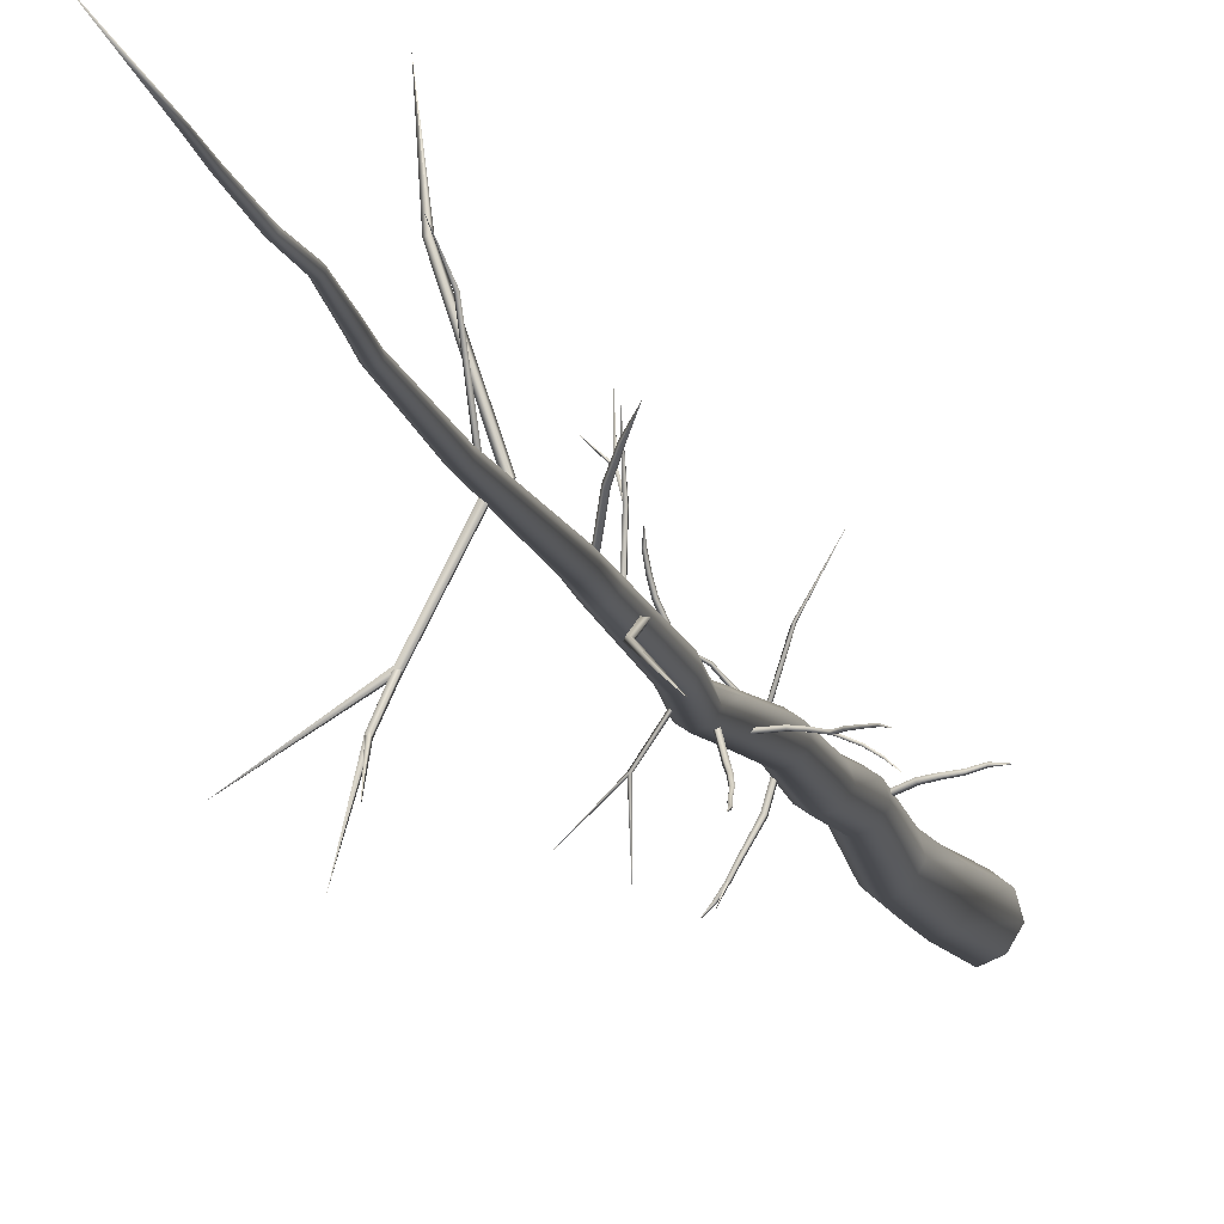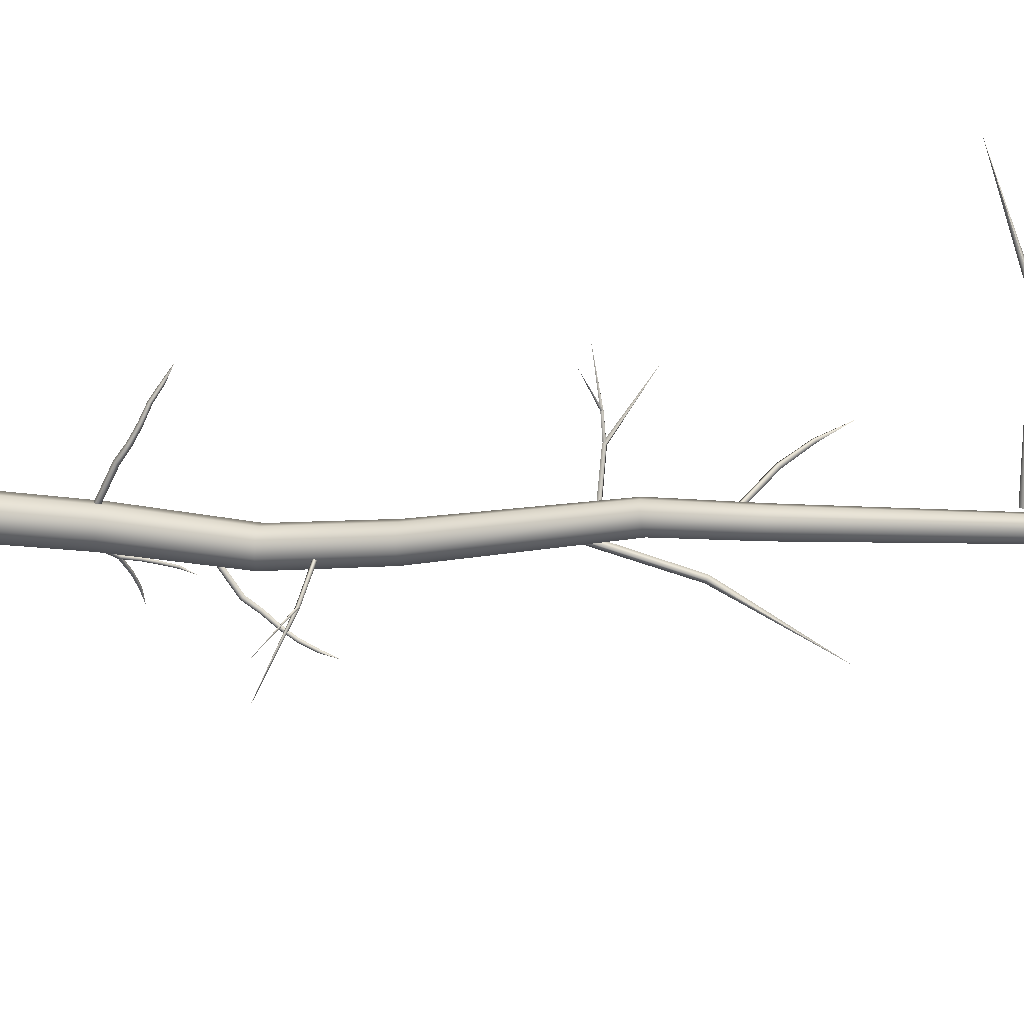
<metadata>
{"format":"obj","ext":"obj","renderer":"f3d","projection":"perspective","resolution":1024,"background":"white","views":[{"elev":-12.4,"azim":-163.7,"up":"+Z"},{"elev":-7.7,"azim":106.7,"up":"+Z"}]}
</metadata>
<code>
g default
v -1.086 12.51 -0.4311
v -1.031 12.52 -0.4018
v -1 12.52 -0.4563
v -1.055 12.5 -0.4856
v -1.363 13.97 -0.9334
v -1.319 13.99 -0.9133
v -1.291 13.98 -0.9566
v -1.334 13.95 -0.9767
v -2.004 14.95 -1.568
v -1.034 13.18 -0.5851
v -1.07 13.18 -0.5884
v -1.069 13.15 -0.5861
v -1.033 13.15 -0.5828
v -1.073 13.24 0.09943
v -1.106 13.24 0.09835
v -1.105 13.2 0.1086
v -1.072 13.21 0.1097
v -1.177 13.65 0.7333
v -1.291 16.44 -0.4892
v -1.277 16.49 -0.5086
v -1.334 16.51 -0.4892
v -1.348 16.45 -0.4698
v -0.8432 16.65 0.9966
v -0.8277 16.7 0.9941
v -0.8786 16.71 1.002
v -0.8941 16.66 1.005
v -0.637 16.33 2.275
v -0.3085 6.568 -0.07654
v -0.3087 6.524 -0.08674
v -0.3531 6.526 -0.09575
v -0.3529 6.571 -0.08554
v -0.191 6.695 -0.6251
v -0.1913 6.65 -0.6347
v -0.2348 6.653 -0.6473
v -0.2345 6.698 -0.6376
v -0.03451 6.755 -0.9456
v -0.03419 6.72 -0.9543
v -0.06675 6.723 -0.9704
v -0.06708 6.759 -0.9616
v 0.03368 6.802 -1.111
v 0.03222 6.77 -1.116
v 0.004343 6.774 -1.131
v 0.005797 6.806 -1.126
v 0.1382 6.788 -1.26
v 0.1357 6.76 -1.262
v 0.1144 6.764 -1.279
v 0.1169 6.791 -1.277
v 0.2497 6.787 -1.406
v -0.5565 6.013 -0.3277
v -0.5679 5.986 -0.3012
v -0.5403 5.961 -0.3149
v -0.5289 5.988 -0.3415
v -0.2049 6.208 0.02241
v -0.216 6.18 0.04923
v -0.1886 6.155 0.03532
v -0.1774 6.182 0.008499
v -0.08047 6.274 0.1409
v -0.09212 6.248 0.1639
v -0.06596 6.226 0.1523
v -0.0543 6.251 0.1293
v 0.02133 6.332 0.2807
v 0.01099 6.309 0.3019
v 0.03609 6.29 0.293
v 0.04643 6.313 0.2718
v 0.1266 6.415 0.4014
v 0.1195 6.396 0.4231
v 0.1435 6.38 0.4169
v 0.1506 6.399 0.3952
v 0.215 6.522 0.5144
v 0.2124 6.51 0.5375
v 0.2348 6.497 0.5332
v 0.2375 6.509 0.5101
v 0.3084 6.67 0.5608
v 0.3078 6.662 0.5822
v 0.3281 6.652 0.5791
v 0.3288 6.66 0.5576
v 0.3933 6.813 0.6427
v -0.706 17.37 -2.174
v -0.7133 17.34 -2.196
v -0.7491 17.35 -2.189
v -0.7417 17.38 -2.167
v -0.8573 17.91 -2.731
v -1.079 13.24 0.1016
v -1.105 13.23 0.1083
v -1.099 13.2 0.1065
v -1.073 13.21 0.09974
v -1.014 13.23 0.355
v -1.038 13.23 0.3576
v -1.032 13.2 0.3549
v -1.008 13.21 0.3523
v -0.9877 13.14 0.8982
v -0.793 10.05 -0.5469
v -0.7565 10.07 -0.5479
v -0.7396 10.04 -0.5733
v -0.7761 10.02 -0.5723
v -0.9711 10.33 -0.989
v -0.934 10.35 -0.9885
v -0.9192 10.32 -1.019
v -0.9564 10.3 -1.019
v -1.032 10.46 -1.095
v -0.9977 10.48 -1.093
v -0.9856 10.46 -1.123
v -1.02 10.44 -1.126
v -1.081 10.59 -1.218
v -1.049 10.61 -1.214
v -1.038 10.59 -1.241
v -1.07 10.57 -1.245
v -1.104 10.74 -1.327
v -1.075 10.75 -1.322
v -1.065 10.74 -1.348
v -1.094 10.73 -1.353
v -1.146 10.89 -1.413
v -1.121 10.9 -1.408
v -1.113 10.89 -1.433
v -1.139 10.88 -1.437
v -1.151 11.06 -1.491
v -0.6226 9.21 -0.3829
v -0.6369 9.184 -0.3524
v -0.6023 9.16 -0.3568
v -0.588 9.185 -0.3873
v -0.3619 9.512 -0.003139
v -0.377 9.485 0.02587
v -0.3397 9.465 0.0263
v -0.3246 9.492 -0.002709
v -0.3317 9.627 0.136
v -0.3462 9.601 0.1603
v -0.3112 9.585 0.1638
v -0.2967 9.611 0.1395
v -0.2866 9.73 0.2846
v -0.3003 9.704 0.3035
v -0.269 9.689 0.306
v -0.2552 9.715 0.2871
v -0.2639 9.813 0.4463
v -0.2763 9.789 0.4618
v -0.248 9.778 0.4669
v -0.2356 9.801 0.4514
v -0.2628 9.916 0.5971
v -0.2737 9.894 0.6096
v -0.249 9.886 0.6167
v -0.2381 9.908 0.6042
v -0.28 9.987 0.7674
v -0.5002 8.977 -0.4949
v -0.5 8.977 -0.5332
v -0.5055 8.939 -0.5331
v -0.5057 8.939 -0.4948
v -1.021 9.053 -0.4965
v -1.018 9.052 -0.5347
v -1.026 9.015 -0.5348
v -1.029 9.015 -0.4966
v -1.195 9.102 -0.5285
v -1.188 9.101 -0.5629
v -1.2 9.067 -0.5636
v -1.207 9.069 -0.5291
v -1.357 9.165 -0.5734
v -1.352 9.164 -0.6051
v -1.369 9.137 -0.607
v -1.374 9.138 -0.5753
v -1.488 9.288 -0.5788
v -1.486 9.289 -0.6076
v -1.504 9.267 -0.6097
v -1.507 9.266 -0.5809
v -1.635 9.399 -0.5973
v -1.632 9.399 -0.6229
v -1.648 9.379 -0.6246
v -1.651 9.379 -0.599
v -1.783 9.508 -0.6189
v -1.779 9.506 -0.6411
v -1.793 9.489 -0.6427
v -1.797 9.49 -0.6205
v -1.923 9.612 -0.6832
v -1.02 13.23 0.3559
v -1.034 13.22 0.3644
v -1.026 13.21 0.3539
v -1.013 13.22 0.3455
v -0.7151 13.12 0.6436
v -1.367 9.163 -0.5772
v -1.356 9.165 -0.6008
v -1.359 9.139 -0.6031
v -1.37 9.138 -0.5796
v -1.598 9.191 -0.6845
v -1.586 9.192 -0.7047
v -1.588 9.169 -0.7066
v -1.599 9.168 -0.6864
v -1.752 9.204 -0.7883
v -1.739 9.205 -0.8045
v -1.739 9.185 -0.8054
v -1.752 9.184 -0.7892
v -1.884 9.191 -0.9176
v -1.388 17.14 -0.6231
v -1.375 17.07 -0.6191
v -1.432 17.06 -0.6476
v -1.446 17.12 -0.6516
v -0.84 17.23 -1.74
v -0.8262 17.17 -1.74
v -0.8714 17.16 -1.779
v -0.8851 17.22 -1.779
v 0.294 17.36 -2.528
v -0.8351 17.22 -1.744
v -0.8287 17.17 -1.76
v -0.8762 17.17 -1.775
v -0.8827 17.22 -1.759
v -0.7078 17.38 -2.171
v -0.7036 17.34 -2.18
v -0.7473 17.34 -2.192
v -0.7515 17.38 -2.183
v -0.5161 17.5 -3.147
v -0.1862 4.131 -0.09085
v -0.1953 4.141 -0.1364
v -0.212 4.097 -0.1426
v -0.203 4.087 -0.09705
v -0.7309 4.318 0.05809
v -0.7382 4.327 0.01212
v -0.7496 4.282 0.004644
v -0.7423 4.272 0.05061
v -0.918 4.334 0.081
v -0.9231 4.343 0.03959
v -0.925 4.301 0.0315
v -0.9198 4.293 0.07292
v -1.101 4.321 0.1001
v -1.109 4.329 0.06404
v -1.107 4.292 0.05632
v -1.099 4.285 0.09237
v -1.277 4.298 0.1483
v -1.281 4.304 0.1165
v -1.281 4.272 0.11
v -1.277 4.266 0.1418
v -1.498 4.302 0.1204
v -0.9612 11 -0.5079
v -0.9498 11.03 -0.4974
v -0.9299 11.01 -0.4789
v -0.9414 10.98 -0.4893
v -0.4729 10.94 -1.164
v -0.4571 10.96 -1.166
v -0.4363 10.95 -1.156
v -0.452 10.92 -1.155
v -0.3634 10.56 -1.978
v -1.484 17.67 -0.6754
v -1.512 17.65 -0.666
v -1.49 17.63 -0.6483
v -1.461 17.65 -0.6576
v -1.52 18.23 0.2191
v -1.541 18.22 0.2317
v -1.523 18.2 0.2417
v -1.502 18.21 0.2292
v -1.425 18.57 0.6372
v 0.03065 6.798 -1.113
v 0.03108 6.775 -1.122
v 0.007373 6.777 -1.129
v 0.006944 6.801 -1.12
v 0.09839 6.88 -1.357
v -0.4663 10.94 -1.17
v -0.453 10.96 -1.164
v -0.4428 10.94 -1.15
v -0.4561 10.93 -1.156
v 0.1535 10.75 -1.638
v 0.3711 -0.8488 -0.009893
v 0.08955 -0.8818 -0.4533
v -0.3025 -0.9014 -0.1028
v -0.02095 -0.8684 0.3406
v 0.258 1.118 -0.1553
v -0.003309 1.037 -0.5738
v -0.3723 0.9909 -0.2401
v -0.1111 1.072 0.1785
v 0.2162 2.6 -0.1584
v -0.04086 2.622 -0.5495
v -0.3936 2.664 -0.2378
v -0.1346 2.616 0.1531
v -0.07025 4.654 -0.1163
v -0.3117 4.646 -0.4317
v -0.6265 4.628 -0.1903
v -0.3851 4.636 0.1251
v -0.08772 5.658 -0.1737
v -0.3178 5.647 -0.4747
v -0.617 5.615 -0.2447
v -0.387 5.626 0.05631
v -0.2716 7.292 -0.1899
v -0.4659 7.254 -0.4448
v -0.7226 7.251 -0.249
v -0.5284 7.289 0.005883
v -0.4167 9.302 -0.4211
v -0.5909 9.24 -0.6498
v -0.8261 9.252 -0.4738
v -0.6519 9.314 -0.2452
v -0.5872 10.54 -0.6092
v -0.7523 10.51 -0.8278
v -0.9728 10.51 -0.662
v -0.8077 10.54 -0.4434
v -0.7708 11.63 -0.5905
v -0.9325 11.62 -0.8043
v -1.147 11.61 -0.6426
v -0.9849 11.62 -0.4288
v -0.8412 13.57 -0.4637
v -0.9817 13.58 -0.6493
v -1.167 13.54 -0.5112
v -1.026 13.53 -0.3257
v -0.9971 14.53 -0.5232
v -1.122 14.5 -0.6971
v -1.295 14.48 -0.5701
v -1.17 14.51 -0.3962
v -1.951 26.02 -0.1994
v -1.979 24.2 -0.4496
v -1.942 24.2 -0.4749
v -1.954 24.21 -0.4131
v -1.917 24.21 -0.4382
v -1.887 23.42 -0.4472
v -1.841 23.41 -0.4788
v -1.856 23.42 -0.4008
v -1.809 23.41 -0.4323
v -1.909 22.56 -0.5653
v -1.85 22.56 -0.6046
v -1.87 22.56 -0.5069
v -1.811 22.56 -0.5463
v -1.949 21.9 -0.6135
v -1.88 21.9 -0.6592
v -1.903 21.9 -0.5451
v -1.835 21.9 -0.5908
v -1.801 20.74 -0.6422
v -1.718 20.76 -0.6991
v -1.743 20.74 -0.5575
v -1.661 20.76 -0.6142
v -1.697 20.09 -0.6336
v -1.606 20.12 -0.6971
v -1.631 20.09 -0.5402
v -1.539 20.12 -0.6037
v -1.614 18.12 -0.7422
v -1.491 18.13 -0.8261
v -1.531 18.13 -0.6183
v -1.408 18.15 -0.7022
v -1.261 14.49 -0.4623
v -1.229 14.49 -0.6622
v -1.031 14.52 -0.6311
v -1.063 14.52 -0.4312
v -1.127 13.53 -0.3952
v -1.098 13.56 -0.6114
v -0.8804 13.58 -0.5796
v -0.91 13.55 -0.3636
v -1.101 11.61 -0.5092
v -1.066 11.61 -0.7588
v -0.8164 11.62 -0.7242
v -0.8511 11.62 -0.4744
v -0.9268 10.53 -0.5255
v -0.8898 10.51 -0.7811
v -0.6335 10.53 -0.746
v -0.6702 10.55 -0.4905
v -0.7781 9.286 -0.3307
v -0.7374 9.237 -0.5997
v -0.4651 9.27 -0.5648
v -0.5056 9.319 -0.2956
v -0.6677 7.269 -0.08889
v -0.6264 7.245 -0.389
v -0.3259 7.272 -0.3495
v -0.3678 7.296 -0.04976
v -0.5519 5.617 -0.05592
v -0.5056 5.63 -0.4097
v -0.1532 5.659 -0.3624
v -0.1991 5.646 -0.008796
v -0.5581 4.63 0.007535
v -0.5094 4.637 -0.3633
v -0.1386 4.655 -0.3141
v -0.1878 4.647 0.05696
v -0.3231 2.645 0.009754
v -0.2609 2.649 -0.459
v 0.1468 2.606 -0.4066
v 0.08361 2.603 0.06307
v -0.3037 1.023 0.02536
v -0.2315 1 -0.4773
v 0.1892 1.085 -0.4205
v 0.1175 1.108 0.0818
v -0.2275 -0.8882 0.1778
v -0.1537 -0.8971 -0.3525
v 0.2962 -0.862 -0.2904
v 0.2223 -0.8531 0.2398
v -1.972 24.21 -0.4273
v -1.964 24.2 -0.4681
v -1.923 24.2 -0.4606
v -1.931 24.21 -0.4197
v -1.879 23.42 -0.4189
v -1.869 23.41 -0.4705
v -1.818 23.41 -0.4606
v -1.827 23.41 -0.409
v -1.899 22.56 -0.5295
v -1.886 22.56 -0.5947
v -1.821 22.56 -0.582
v -1.834 22.56 -0.5168
v -1.937 21.9 -0.572
v -1.922 21.9 -0.6475
v -1.846 21.9 -0.6325
v -1.862 21.9 -0.5568
v -1.786 20.74 -0.5903
v -1.769 20.75 -0.6846
v -1.676 20.77 -0.6658
v -1.693 20.75 -0.5717
v -1.679 20.09 -0.5765
v -1.662 20.11 -0.6808
v -1.557 20.12 -0.6609
v -1.574 20.1 -0.5566
v -1.593 18.12 -0.666
v -1.566 18.12 -0.8052
v -1.429 18.14 -0.7781
v -1.456 18.14 -0.6396
v -1.1 14.13 -0.5584
v -1.119 14.15 -0.5964
v -1.151 14.11 -0.594
v -1.133 14.1 -0.5559
v -1.318 14.55 -0.0701
v -1.338 14.56 -0.1073
v -1.372 14.53 -0.1026
v -1.353 14.52 -0.06538
v -1.498 14.79 0.1392
v -1.513 14.8 0.1082
v -1.54 14.78 0.1113
v -1.525 14.76 0.1422
v -1.732 15.07 0.314
v -0.4185 7.596 -0.2216
v -0.4405 7.606 -0.2412
v -0.4558 7.579 -0.2384
v -0.4338 7.568 -0.2188
v -0.7473 7.906 0.4624
v -0.7695 7.92 0.4564
v -0.7846 7.9 0.4658
v -0.7624 7.886 0.4718
v -0.7532 7.911 0.4682
v -0.7724 7.916 0.4583
v -0.7788 7.895 0.46
v -0.7595 7.89 0.4699
v -1.183 7.979 1.138
g Pine_Tree_009
f 4 1 5 8
f 1 2 6 5
f 2 3 7 6
f 3 4 8 7
f 8 5 9
f 5 6 9
f 6 7 9
f 7 8 9
f 13 10 14 17
f 10 11 15 14
f 11 12 16 15
f 12 13 17 16
f 17 14 18
f 14 15 18
f 15 16 18
f 16 17 18
f 22 19 23 26
f 19 20 24 23
f 20 21 25 24
f 21 22 26 25
f 26 23 27
f 23 24 27
f 24 25 27
f 25 26 27
f 28 32 35 31
f 29 33 32 28
f 30 34 33 29
f 31 35 34 30
f 35 32 36 39
f 32 33 37 36
f 33 34 38 37
f 34 35 39 38
f 36 40 43 39
f 37 41 40 36
f 38 42 41 37
f 39 43 42 38
f 40 44 47 43
f 41 45 44 40
f 42 46 45 41
f 43 47 46 42
f 44 48 47
f 45 48 44
f 46 48 45
f 47 48 46
f 49 53 56 52
f 50 54 53 49
f 51 55 54 50
f 52 56 55 51
f 53 57 60 56
f 54 58 57 53
f 55 59 58 54
f 56 60 59 55
f 57 61 64 60
f 58 62 61 57
f 59 63 62 58
f 60 64 63 59
f 61 65 68 64
f 62 66 65 61
f 63 67 66 62
f 64 68 67 63
f 65 69 72 68
f 66 70 69 65
f 67 71 70 66
f 68 72 71 67
f 69 73 76 72
f 70 74 73 69
f 71 75 74 70
f 72 76 75 71
f 73 77 76
f 74 77 73
f 75 77 74
f 76 77 75
f 81 78 82
f 78 79 82
f 79 80 82
f 80 81 82
f 83 87 90 86
f 84 88 87 83
f 85 89 88 84
f 86 90 89 85
f 90 87 91
f 87 88 91
f 88 89 91
f 89 90 91
f 92 96 99 95
f 93 97 96 92
f 94 98 97 93
f 95 99 98 94
f 96 100 103 99
f 97 101 100 96
f 98 102 101 97
f 99 103 102 98
f 100 104 107 103
f 101 105 104 100
f 102 106 105 101
f 103 107 106 102
f 104 108 111 107
f 105 109 108 104
f 106 110 109 105
f 107 111 110 106
f 108 112 115 111
f 109 113 112 108
f 110 114 113 109
f 111 115 114 110
f 112 116 115
f 113 116 112
f 114 116 113
f 115 116 114
f 117 121 124 120
f 118 122 121 117
f 119 123 122 118
f 120 124 123 119
f 121 125 128 124
f 122 126 125 121
f 123 127 126 122
f 124 128 127 123
f 125 129 132 128
f 126 130 129 125
f 127 131 130 126
f 128 132 131 127
f 129 133 136 132
f 130 134 133 129
f 131 135 134 130
f 132 136 135 131
f 133 137 140 136
f 134 138 137 133
f 135 139 138 134
f 136 140 139 135
f 137 141 140
f 138 141 137
f 139 141 138
f 140 141 139
f 142 146 149 145
f 143 147 146 142
f 144 148 147 143
f 145 149 148 144
f 146 150 153 149
f 147 151 150 146
f 148 152 151 147
f 149 153 152 148
f 150 154 157 153
f 151 155 154 150
f 152 156 155 151
f 153 157 156 152
f 154 158 161 157
f 155 159 158 154
f 156 160 159 155
f 157 161 160 156
f 158 162 165 161
f 159 163 162 158
f 160 164 163 159
f 161 165 164 160
f 162 166 169 165
f 163 167 166 162
f 164 168 167 163
f 165 169 168 164
f 166 170 169
f 167 170 166
f 168 170 167
f 169 170 168
f 174 171 175
f 171 172 175
f 172 173 175
f 173 174 175
f 176 180 183 179
f 177 181 180 176
f 178 182 181 177
f 179 183 182 178
f 180 184 187 183
f 181 185 184 180
f 182 186 185 181
f 183 187 186 182
f 184 188 187
f 185 188 184
f 186 188 185
f 187 188 186
f 192 189 193 196
f 189 190 194 193
f 190 191 195 194
f 191 192 196 195
f 196 193 197
f 193 194 197
f 194 195 197
f 195 196 197
f 198 202 205 201
f 199 203 202 198
f 200 204 203 199
f 201 205 204 200
f 205 202 206
f 202 203 206
f 203 204 206
f 204 205 206
f 207 211 214 210
f 208 212 211 207
f 209 213 212 208
f 210 214 213 209
f 211 215 218 214
f 212 216 215 211
f 213 217 216 212
f 214 218 217 213
f 215 219 222 218
f 216 220 219 215
f 217 221 220 216
f 218 222 221 217
f 219 223 226 222
f 220 224 223 219
f 221 225 224 220
f 222 226 225 221
f 223 227 226
f 224 227 223
f 225 227 224
f 226 227 225
f 231 228 232 235
f 228 229 233 232
f 229 230 234 233
f 230 231 235 234
f 235 232 236
f 232 233 236
f 233 234 236
f 234 235 236
f 240 237 241 244
f 237 238 242 241
f 238 239 243 242
f 239 240 244 243
f 244 241 245
f 241 242 245
f 242 243 245
f 243 244 245
f 246 250 249
f 247 250 246
f 248 250 247
f 249 250 248
f 254 251 255
f 251 252 255
f 252 253 255
f 253 254 255
f 368 372 256 260
f 367 371 257 261
f 366 370 258 262
f 365 369 259 263
f 267 263 368 364
f 264 260 367 363
f 265 261 366 362
f 266 262 365 361
f 271 267 364 360
f 268 264 363 359
f 269 265 362 358
f 270 266 361 357
f 356 360 268 272
f 355 359 269 273
f 354 358 270 274
f 353 357 271 275
f 352 356 272 276
f 351 355 273 277
f 350 354 274 278
f 349 353 275 279
f 283 279 352 348
f 280 276 351 347
f 281 277 350 346
f 282 278 349 345
f 344 348 280 284
f 343 347 281 285
f 342 346 282 286
f 341 345 283 287
f 340 344 284 288
f 339 343 285 289
f 338 342 286 290
f 337 341 287 291
f 295 291 340 336
f 292 288 339 335
f 293 289 338 334
f 294 290 337 333
f 332 336 292 296
f 331 335 293 297
f 330 334 294 298
f 329 333 295 299
f 300 373 303
f 300 301 373
f 300 374 301
f 300 302 374
f 300 375 302
f 300 304 375
f 300 376 304
f 300 303 376
f 373 377 307 303
f 301 305 377 373
f 374 378 305 301
f 302 306 378 374
f 375 379 306 302
f 304 308 379 375
f 376 380 308 304
f 303 307 380 376
f 309 381 377 305
f 377 381 311 307
f 310 382 378 306
f 378 382 309 305
f 312 383 379 308
f 379 383 310 306
f 307 311 384 380
f 380 384 312 308
f 313 385 381 309
f 381 385 315 311
f 314 386 382 310
f 382 386 313 309
f 316 387 383 312
f 383 387 314 310
f 311 315 388 384
f 384 388 316 312
f 315 385 389 319
f 317 313 386 390
f 318 314 387 391
f 320 316 388 392
f 317 389 385 313
f 318 390 386 314
f 320 391 387 316
f 315 319 392 388
f 389 393 323 319
f 317 321 393 389
f 390 394 321 317
f 318 322 394 390
f 391 395 322 318
f 320 324 395 391
f 392 396 324 320
f 319 323 396 392
f 393 397 327 323
f 394 398 325 321
f 395 399 326 322
f 396 400 328 324
f 325 397 393 321
f 326 398 394 322
f 328 399 395 324
f 323 327 400 396
f 327 397 329 299
f 298 325 398 330
f 297 326 399 331
f 296 328 400 332
f 298 329 397 325
f 297 330 398 326
f 296 331 399 328
f 327 299 332 400
f 298 294 333 329
f 297 293 334 330
f 296 292 335 331
f 299 295 336 332
f 333 337 291 295
f 334 338 290 294
f 335 339 289 293
f 336 340 288 292
f 286 341 337 290
f 285 342 338 289
f 284 343 339 288
f 291 287 344 340
f 286 282 345 341
f 285 281 346 342
f 284 280 347 343
f 287 283 348 344
f 345 349 279 283
f 346 350 278 282
f 347 351 277 281
f 348 352 276 280
f 278 274 353 349
f 277 273 354 350
f 276 272 355 351
f 279 275 356 352
f 274 270 357 353
f 273 269 358 354
f 272 268 359 355
f 275 271 360 356
f 357 361 267 271
f 358 362 266 270
f 359 363 265 269
f 360 364 264 268
f 361 365 263 267
f 362 366 262 266
f 363 367 261 265
f 364 368 260 264
f 262 258 369 365
f 261 257 370 366
f 260 256 371 367
f 263 259 372 368
f 401 405 408 404
f 402 406 405 401
f 403 407 406 402
f 404 408 407 403
f 408 405 409 412
f 405 406 410 409
f 406 407 411 410
f 407 408 412 411
f 412 409 413
f 409 410 413
f 410 411 413
f 411 412 413
f 417 414 418 421
f 414 415 419 418
f 415 416 420 419
f 416 417 421 420
f 425 422 426
f 422 423 426
f 423 424 426
f 424 425 426

</code>
